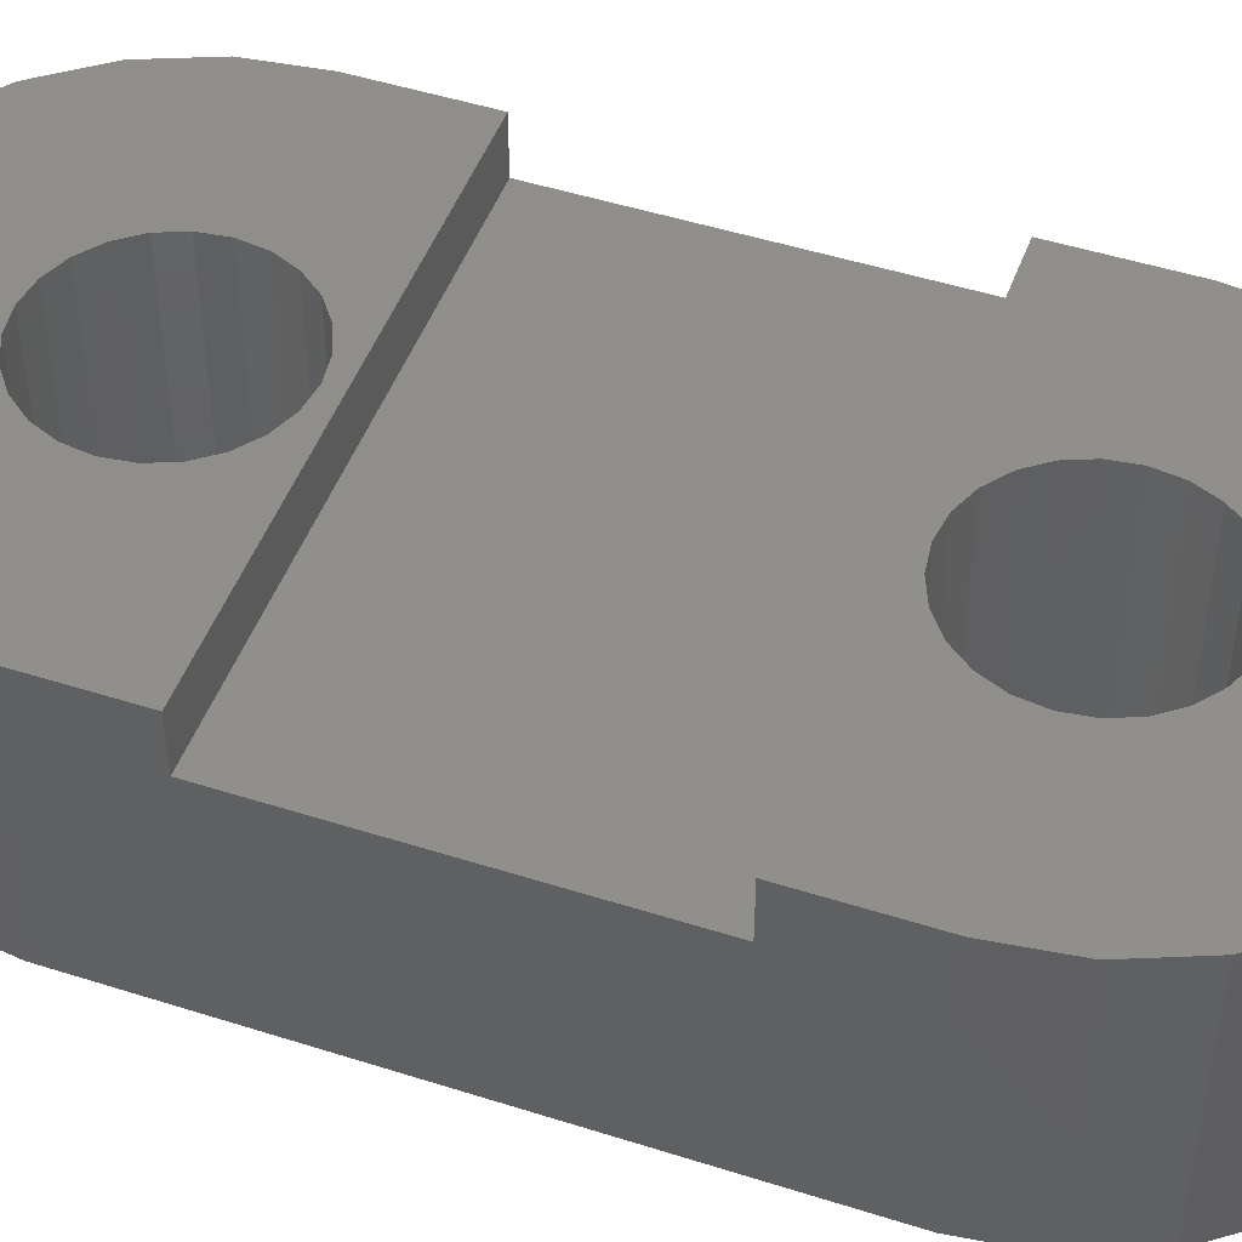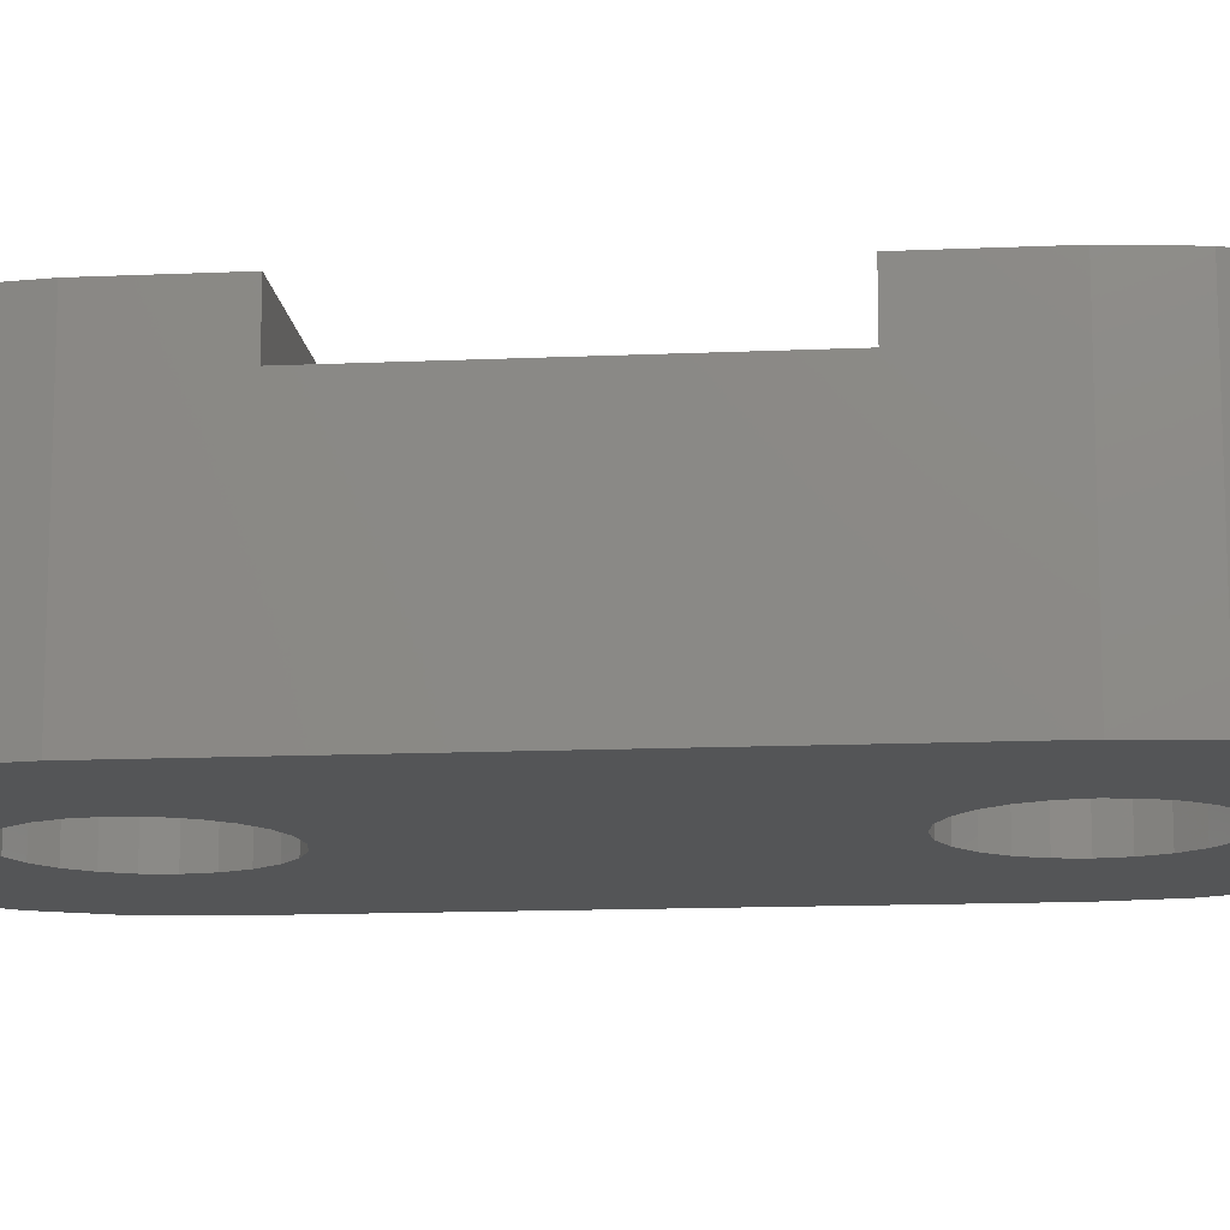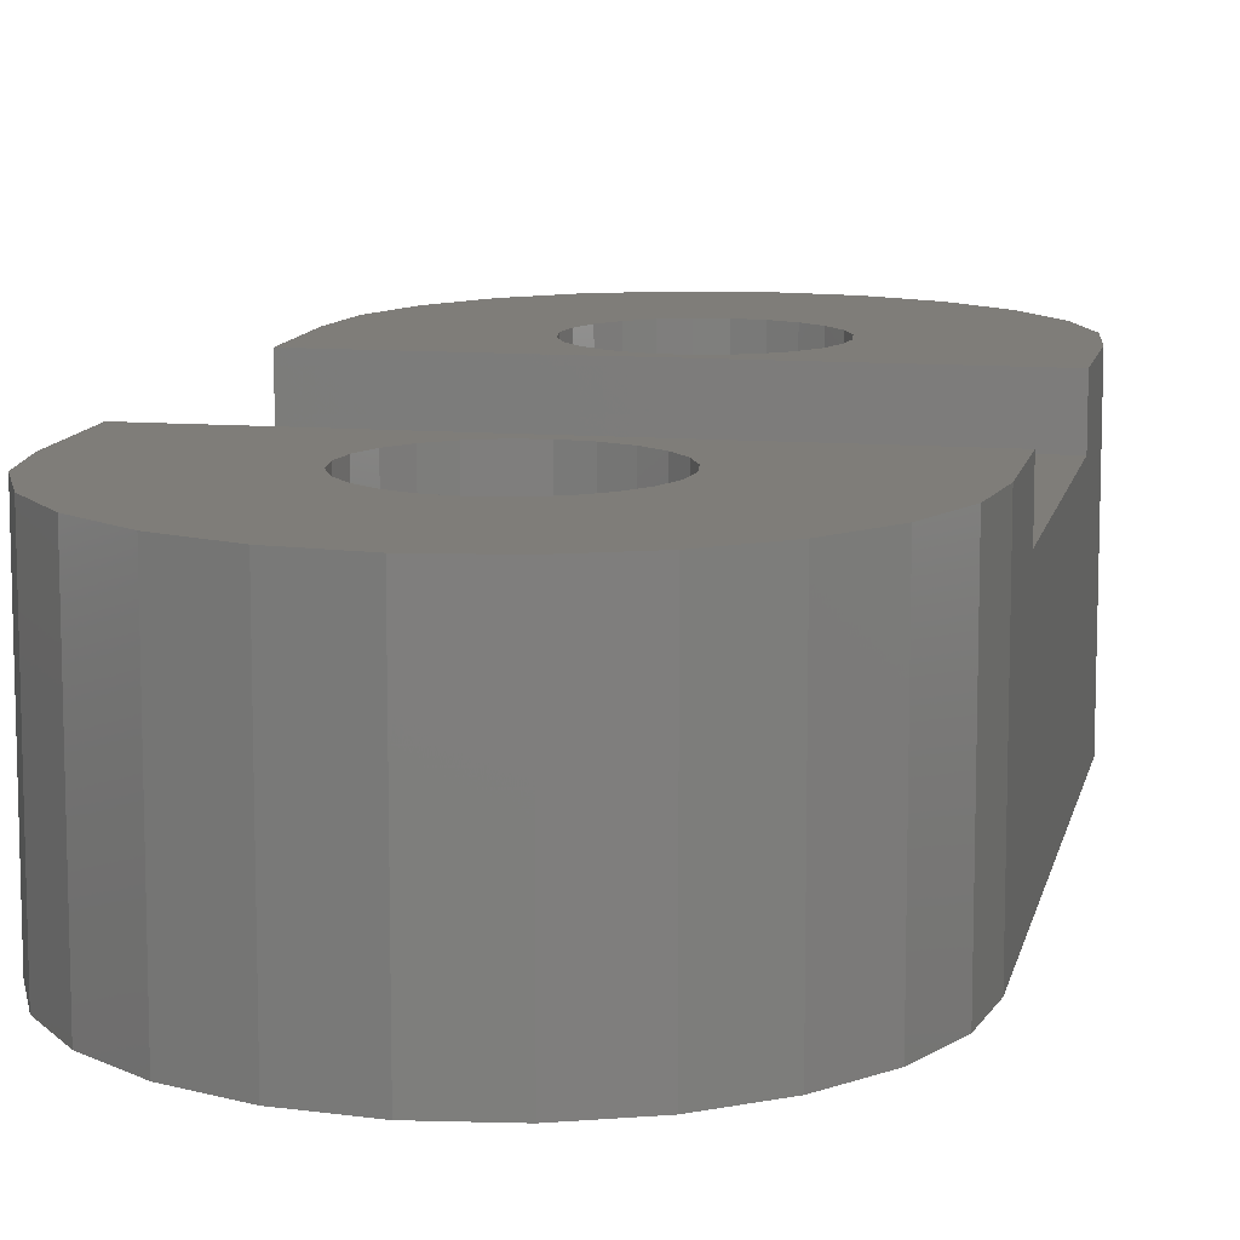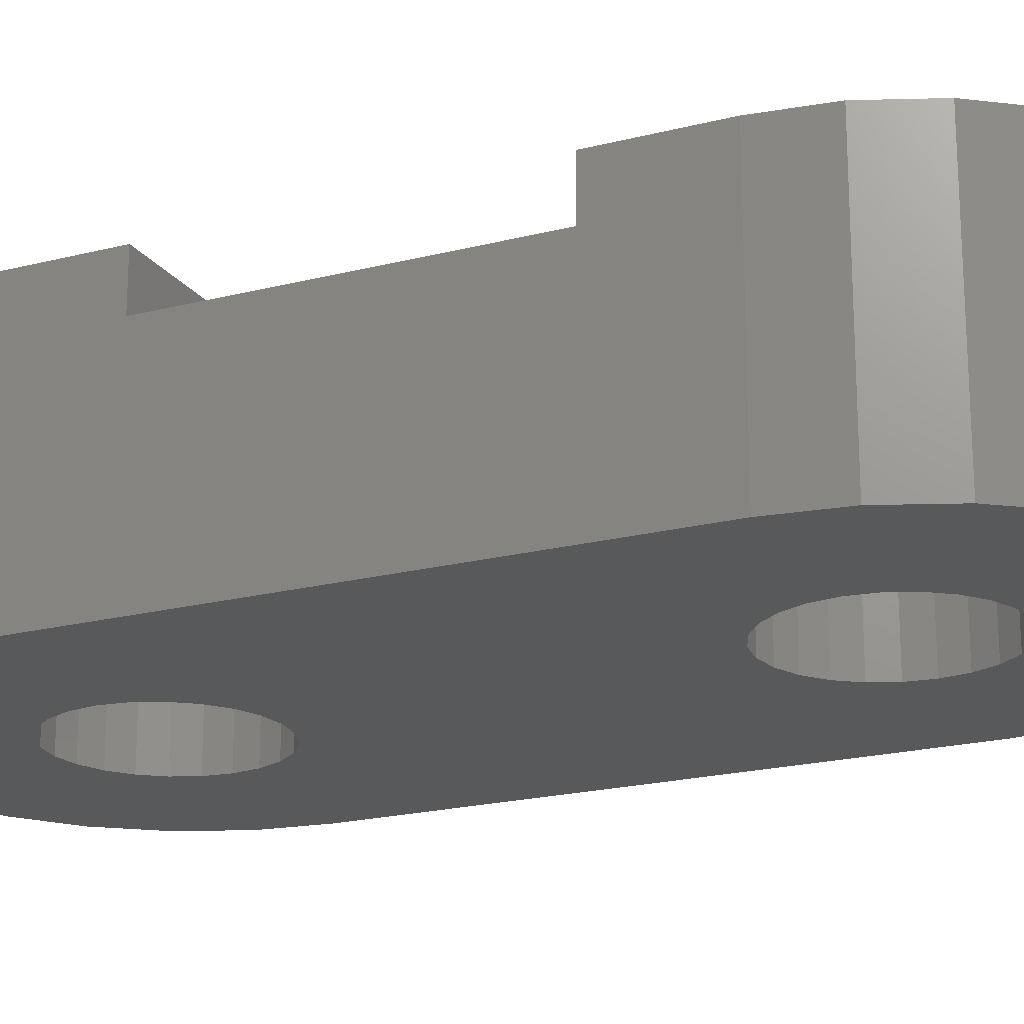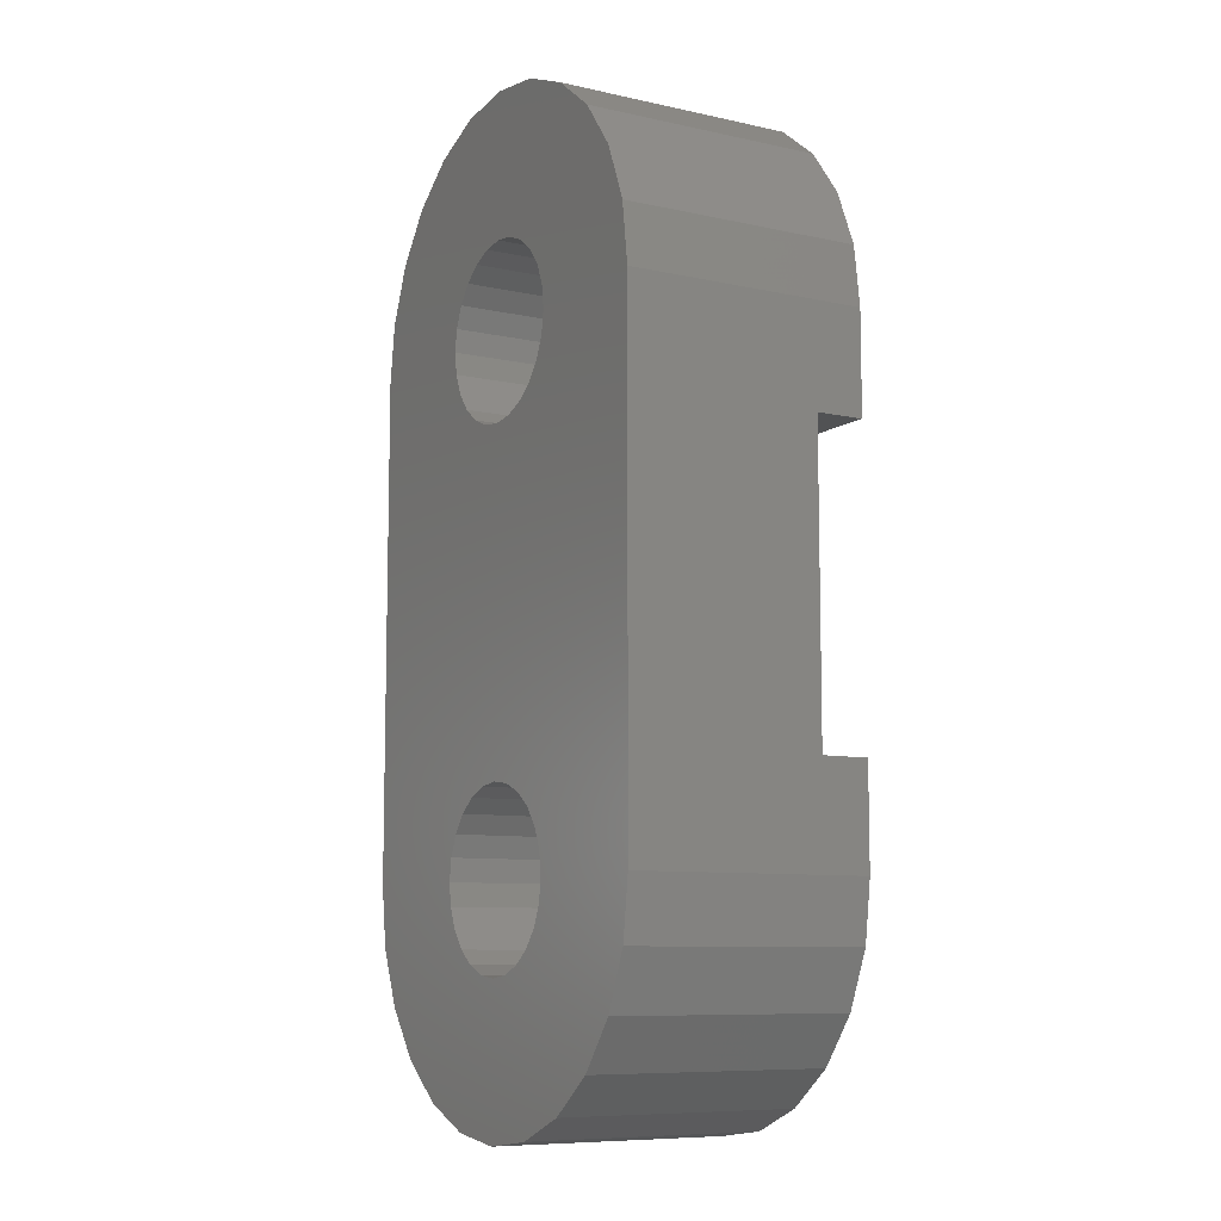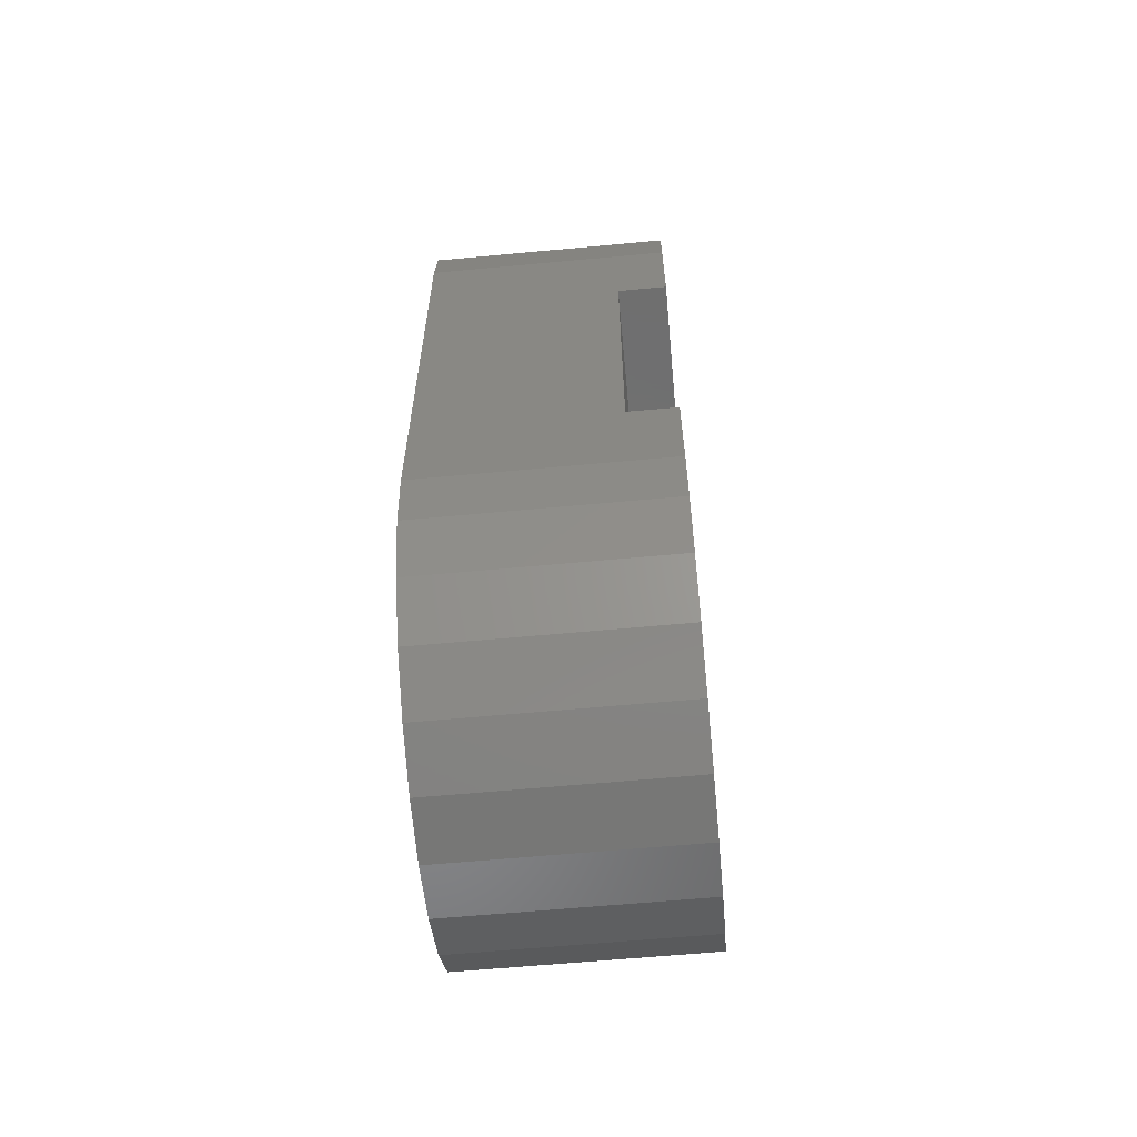
<metadata>
{"format":"stl","ext":"stl","renderer":"f3d","projection":"perspective","resolution":1024,"background":"white","views":[{"elev":47.9,"azim":109.8,"up":"+Z"},{"elev":-13.5,"azim":95.7,"up":"+Z"},{"elev":11.1,"azim":-168.6,"up":"+Z"},{"elev":-20.4,"azim":-64.8,"up":"+Z"},{"elev":-8.8,"azim":-120.6,"up":"+Y"},{"elev":-61.8,"azim":-84.6,"up":"+Y"}]}
</metadata>
<code>
# stl→obj: 156 verts, 316 faces
v -54.79 -123.5 8.699e-09
v -54.79 -133.9 5
v -54.79 -133.9 8.699e-09
v -54.79 -131.8 4
v -54.79 -125.6 4
v -54.79 -125.6 5
v -54.79 -123.5 5
v -54.79 -131.8 5
v -60.83 -138.6 5
v -61.39 -133.9 5
v -61.99 -138.1 5
v -61.33 -134.4 5
v -61.15 -134.8 5
v -60.86 -135.2 5
v -60.49 -135.5 5
v -59.59 -138.7 5
v -60.05 -135.7 5
v -59.59 -135.7 5
v -59.12 -135.7 5
v -58.35 -138.6 5
v -58.69 -135.5 5
v -58.32 -135.2 5
v -57.19 -138.1 5
v -58.03 -134.8 5
v -57.85 -134.4 5
v -57.79 -133.9 5
v -64.22 -135.2 5
v -64.39 -131.8 5
v -64.39 -133.9 5
v -60.49 -132.4 5
v -60.05 -132.2 5
v -59.59 -132.1 5
v -60.86 -132.7 5
v -63.75 -136.3 5
v -61.15 -133 5
v -62.98 -137.3 5
v -61.33 -133.5 5
v -59.12 -132.2 5
v -58.69 -132.4 5
v -58.32 -132.7 5
v -58.03 -133 5
v -57.85 -133.5 5
v -56.19 -137.3 5
v -55.43 -136.3 5
v -54.95 -135.2 5
v -61.33 -124 8.699e-09
v -61.39 -133.9 8.699e-09
v -61.39 -123.5 8.699e-09
v -61.33 -133.5 8.699e-09
v -61.15 -124.4 8.699e-09
v -61.15 -133 8.699e-09
v -60.86 -124.8 8.699e-09
v -60.86 -132.7 8.699e-09
v -60.49 -125.1 8.699e-09
v -60.49 -132.4 8.699e-09
v -60.05 -125.3 8.699e-09
v -60.05 -132.2 8.699e-09
v -59.59 -125.3 8.699e-09
v -59.59 -132.1 8.699e-09
v -59.12 -125.3 8.699e-09
v -59.12 -132.2 8.699e-09
v -58.69 -132.4 8.699e-09
v -58.69 -125.1 8.699e-09
v -58.32 -132.7 8.699e-09
v -58.32 -124.8 8.699e-09
v -58.03 -133 8.699e-09
v -58.03 -124.4 8.699e-09
v -57.85 -133.5 8.699e-09
v -57.85 -124 8.699e-09
v -57.79 -133.9 8.699e-09
v -57.79 -123.5 8.699e-09
v -64.22 -122.3 8.699e-09
v -64.39 -133.9 8.699e-09
v -64.39 -123.5 8.699e-09
v -64.22 -135.2 8.699e-09
v -63.75 -121.1 8.699e-09
v -63.75 -136.3 8.699e-09
v -62.98 -120.2 8.699e-09
v -62.98 -137.3 8.699e-09
v -61.99 -119.4 8.699e-09
v -61.99 -138.1 8.699e-09
v -60.83 -118.9 8.699e-09
v -61.33 -123.1 8.699e-09
v -61.15 -122.6 8.699e-09
v -60.86 -122.3 8.699e-09
v -60.49 -122 8.699e-09
v -59.59 -118.7 8.699e-09
v -60.05 -121.8 8.699e-09
v -59.59 -121.7 8.699e-09
v -59.12 -121.8 8.699e-09
v -58.35 -118.9 8.699e-09
v -58.69 -122 8.699e-09
v -58.32 -122.3 8.699e-09
v -57.19 -119.4 8.699e-09
v -58.03 -122.6 8.699e-09
v -57.85 -123.1 8.699e-09
v -60.83 -138.6 8.699e-09
v -61.33 -134.4 8.699e-09
v -61.15 -134.8 8.699e-09
v -60.86 -135.2 8.699e-09
v -60.49 -135.5 8.699e-09
v -59.59 -138.7 8.699e-09
v -60.05 -135.7 8.699e-09
v -59.59 -135.7 8.699e-09
v -59.12 -135.7 8.699e-09
v -58.35 -138.6 8.699e-09
v -58.69 -135.5 8.699e-09
v -58.32 -135.2 8.699e-09
v -57.19 -138.1 8.699e-09
v -58.03 -134.8 8.699e-09
v -57.85 -134.4 8.699e-09
v -56.19 -120.2 8.699e-09
v -56.19 -137.3 8.699e-09
v -55.43 -121.1 8.699e-09
v -55.43 -136.3 8.699e-09
v -54.95 -122.3 8.699e-09
v -54.95 -135.2 8.699e-09
v -64.39 -123.5 5
v -64.39 -125.6 4
v -64.39 -125.6 5
v -64.39 -131.8 4
v -58.03 -124.4 5
v -58.32 -124.8 5
v -62.98 -120.2 5
v -61.99 -119.4 5
v -63.75 -121.1 5
v -64.22 -122.3 5
v -58.32 -122.3 5
v -58.03 -122.6 5
v -60.86 -124.8 5
v -61.15 -124.4 5
v -57.85 -124 5
v -59.59 -125.3 5
v -59.12 -125.3 5
v -60.49 -125.1 5
v -60.05 -125.3 5
v -61.39 -123.5 5
v -61.33 -123.1 5
v -60.05 -121.8 5
v -60.49 -122 5
v -55.43 -121.1 5
v -56.19 -120.2 5
v -54.95 -122.3 5
v -57.85 -123.1 5
v -60.83 -118.9 5
v -58.35 -118.9 5
v -57.19 -119.4 5
v -57.79 -123.5 5
v -58.69 -125.1 5
v -61.33 -124 5
v -61.15 -122.6 5
v -60.86 -122.3 5
v -59.59 -118.7 5
v -59.59 -121.7 5
v -59.12 -121.8 5
v -58.69 -122 5
f 1 2 3
f 2 1 4
f 4 1 5
f 5 1 6
f 6 1 7
f 8 2 4
f 9 10 11
f 10 9 12
f 12 9 13
f 13 9 14
f 14 9 15
f 15 9 16
f 15 16 17
f 17 16 18
f 18 16 19
f 19 16 20
f 19 20 21
f 21 20 22
f 22 20 23
f 22 23 24
f 24 23 25
f 25 23 26
f 27 28 29
f 28 27 30
f 28 30 31
f 28 31 32
f 28 32 8
f 30 27 33
f 33 27 34
f 33 34 35
f 35 34 36
f 35 36 37
f 37 36 11
f 37 11 10
f 8 32 38
f 8 38 39
f 8 39 40
f 8 40 41
f 8 41 42
f 8 42 26
f 8 26 23
f 8 23 43
f 8 43 44
f 8 44 45
f 8 45 2
f 46 47 48
f 47 46 49
f 49 46 50
f 49 50 51
f 51 50 52
f 51 52 53
f 53 52 54
f 53 54 55
f 55 54 56
f 55 56 57
f 57 56 58
f 57 58 59
f 59 58 60
f 59 60 61
f 61 60 62
f 62 60 63
f 62 63 64
f 64 63 65
f 64 65 66
f 66 65 67
f 66 67 68
f 68 67 69
f 68 69 70
f 70 69 71
f 72 73 74
f 73 72 75
f 75 72 76
f 75 76 77
f 77 76 78
f 77 78 79
f 79 78 80
f 79 80 81
f 81 80 48
f 48 80 82
f 48 82 83
f 83 82 84
f 84 82 85
f 85 82 86
f 86 82 87
f 86 87 88
f 88 87 89
f 89 87 90
f 90 87 91
f 90 91 92
f 92 91 93
f 93 91 94
f 93 94 95
f 95 94 96
f 96 94 71
f 81 47 97
f 47 81 48
f 97 47 98
f 97 98 99
f 97 99 100
f 97 100 101
f 97 101 102
f 102 101 103
f 102 103 104
f 102 104 105
f 102 105 106
f 106 105 107
f 106 107 108
f 106 108 109
f 109 108 110
f 109 110 111
f 109 111 70
f 109 70 71
f 109 71 94
f 109 94 112
f 109 112 113
f 113 112 114
f 113 114 115
f 115 114 116
f 115 116 117
f 117 116 1
f 117 1 3
f 118 119 120
f 28 73 29
f 73 28 121
f 73 121 74
f 74 121 119
f 74 119 118
f 18 105 104
f 105 18 19
f 122 65 123
f 65 122 67
f 11 79 81
f 79 11 36
f 43 109 113
f 109 43 23
f 34 79 36
f 79 34 77
f 40 62 64
f 62 40 39
f 25 110 24
f 110 25 111
f 124 80 78
f 80 124 125
f 124 76 126
f 76 124 78
f 4 119 121
f 119 4 5
f 17 104 103
f 104 17 18
f 126 72 127
f 72 126 76
f 40 66 41
f 66 40 64
f 115 43 113
f 43 115 44
f 20 102 106
f 102 20 16
f 128 95 129
f 95 128 93
f 51 37 49
f 37 51 35
f 50 130 52
f 130 50 131
f 132 67 122
f 67 132 69
f 133 60 58
f 60 133 134
f 135 56 54
f 56 135 136
f 83 137 48
f 137 83 138
f 136 58 56
f 58 136 133
f 39 61 62
f 61 39 38
f 31 55 57
f 55 31 30
f 139 86 88
f 86 139 140
f 112 141 114
f 141 112 142
f 114 143 116
f 143 114 141
f 129 96 144
f 96 129 95
f 32 57 59
f 57 32 31
f 125 82 80
f 82 125 145
f 146 94 91
f 94 146 147
f 47 12 98
f 12 47 10
f 15 103 101
f 103 15 17
f 23 106 109
f 106 23 20
f 148 69 132
f 69 148 71
f 149 65 63
f 65 149 123
f 3 45 117
f 45 3 2
f 9 81 97
f 81 9 11
f 147 112 94
f 112 147 142
f 144 71 148
f 71 144 96
f 21 108 107
f 108 21 22
f 26 111 25
f 111 26 70
f 120 136 118
f 136 120 133
f 133 120 6
f 118 136 135
f 118 135 127
f 127 135 130
f 127 130 126
f 126 130 131
f 126 131 124
f 124 131 150
f 124 150 125
f 125 150 137
f 133 6 134
f 134 6 149
f 149 6 123
f 123 6 122
f 122 6 132
f 132 6 148
f 148 6 147
f 147 6 142
f 142 6 141
f 141 6 143
f 143 6 7
f 137 145 125
f 145 137 138
f 145 138 151
f 145 151 152
f 145 152 140
f 145 140 153
f 153 140 139
f 153 139 154
f 153 154 155
f 153 155 146
f 146 155 156
f 146 156 128
f 146 128 147
f 147 128 129
f 147 129 144
f 147 144 148
f 48 150 46
f 150 48 137
f 153 91 87
f 91 153 146
f 19 107 105
f 107 19 21
f 155 89 90
f 89 155 154
f 117 44 115
f 44 117 45
f 134 63 60
f 63 134 149
f 6 119 5
f 119 6 120
f 84 138 83
f 138 84 151
f 24 108 22
f 108 24 110
f 145 87 82
f 87 145 153
f 14 101 100
f 101 14 15
f 99 14 100
f 14 99 13
f 53 35 51
f 35 53 33
f 28 4 121
f 4 28 8
f 98 13 99
f 13 98 12
f 41 68 42
f 68 41 66
f 156 90 92
f 90 156 155
f 30 53 55
f 53 30 33
f 116 7 1
f 7 116 143
f 128 92 93
f 92 128 156
f 130 54 52
f 54 130 135
f 38 59 61
f 59 38 32
f 49 10 47
f 10 49 37
f 140 85 86
f 85 140 152
f 27 77 34
f 77 27 75
f 85 151 84
f 151 85 152
f 42 70 26
f 70 42 68
f 154 88 89
f 88 154 139
f 29 75 27
f 75 29 73
f 46 131 50
f 131 46 150
f 16 97 102
f 97 16 9
f 127 74 118
f 74 127 72

</code>
